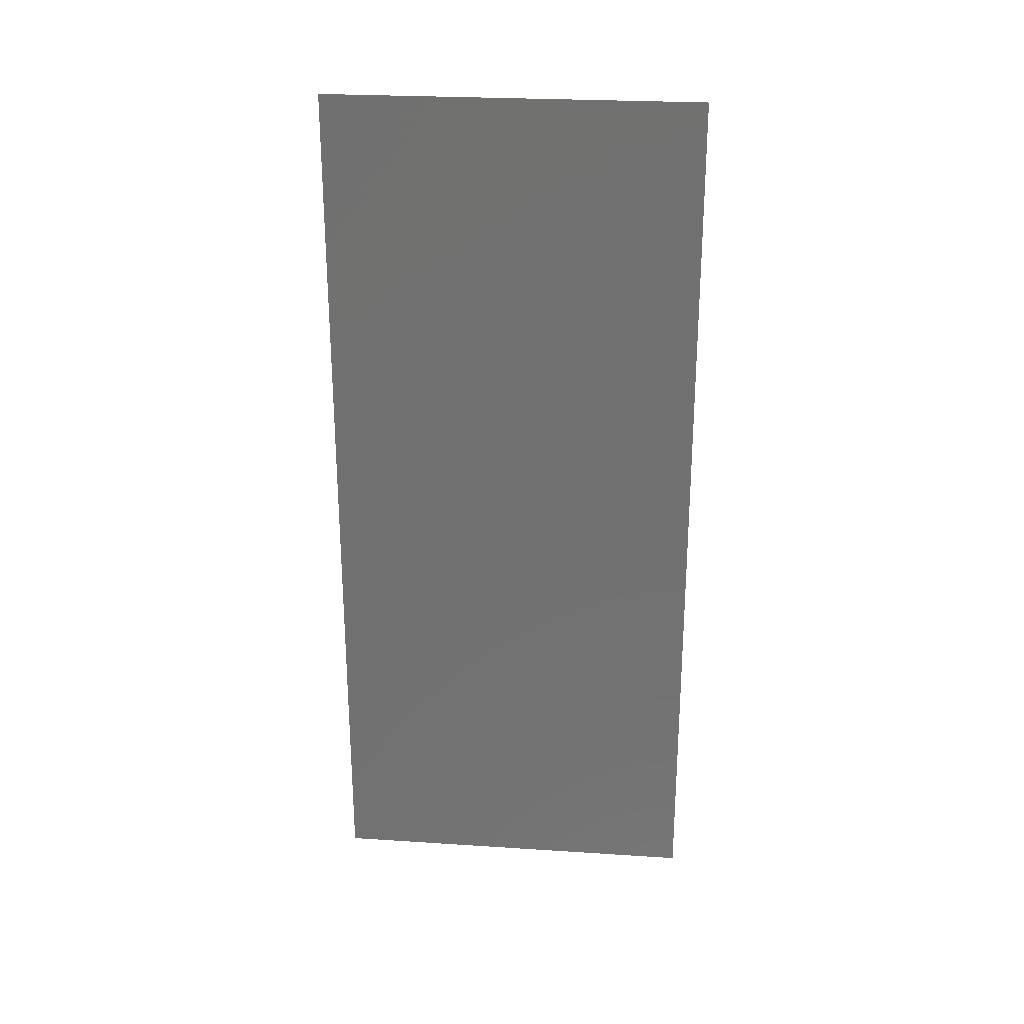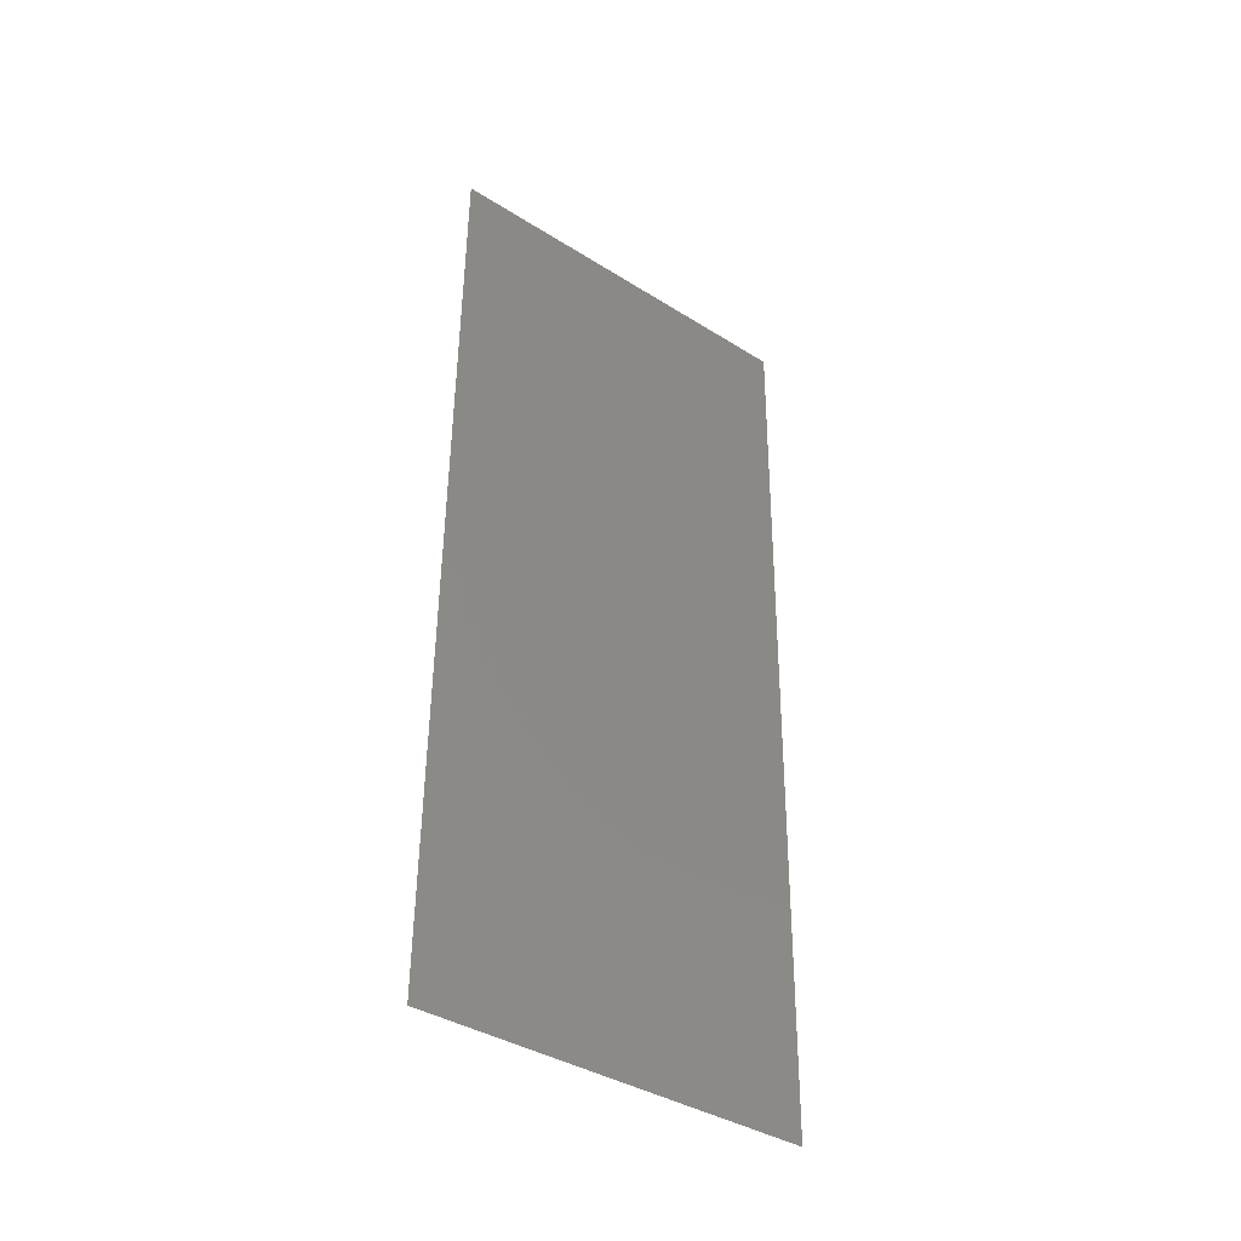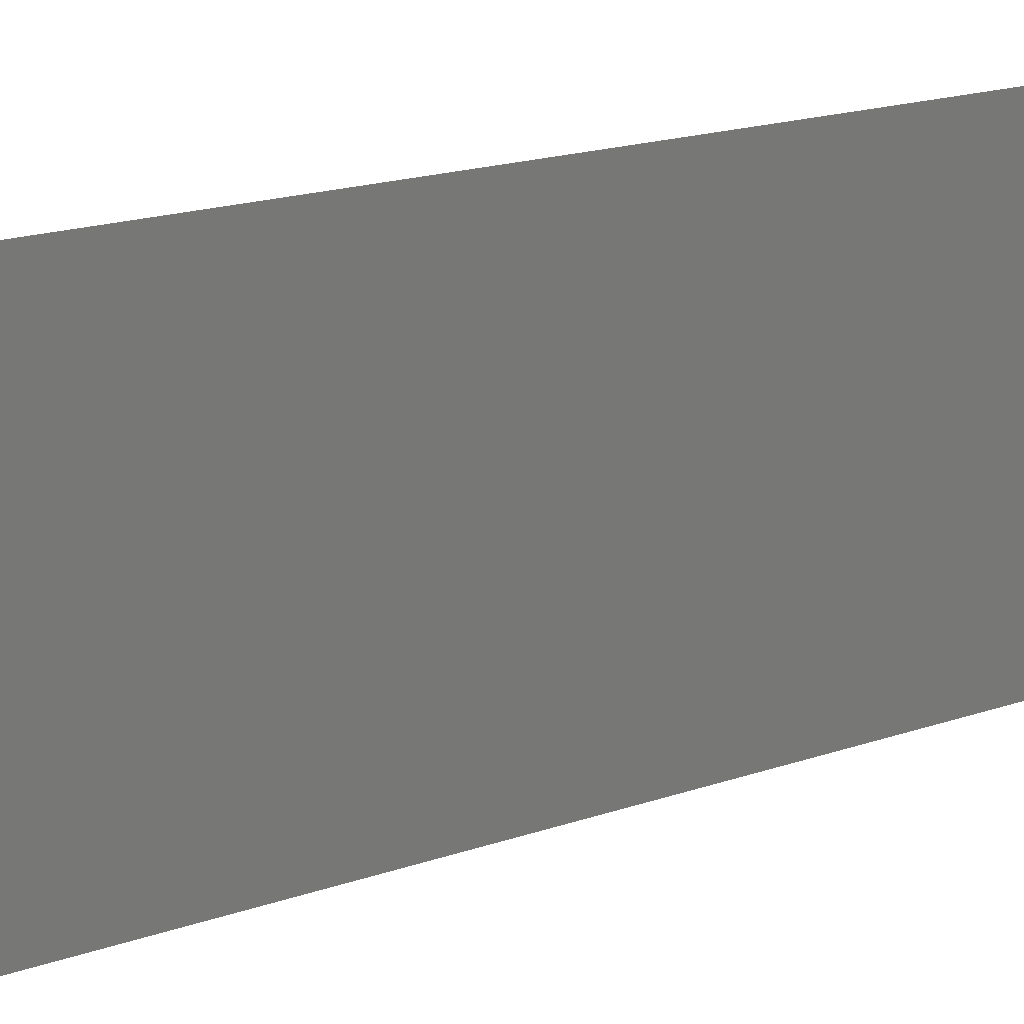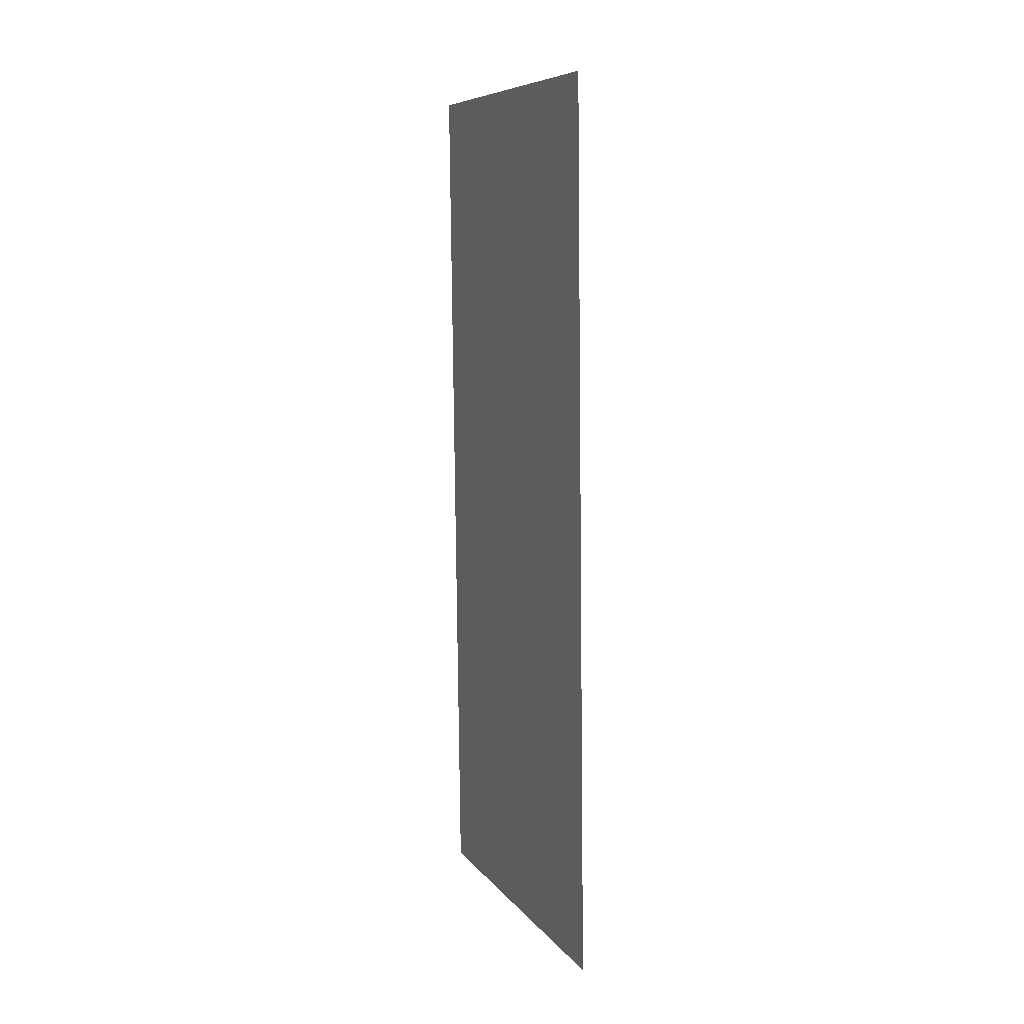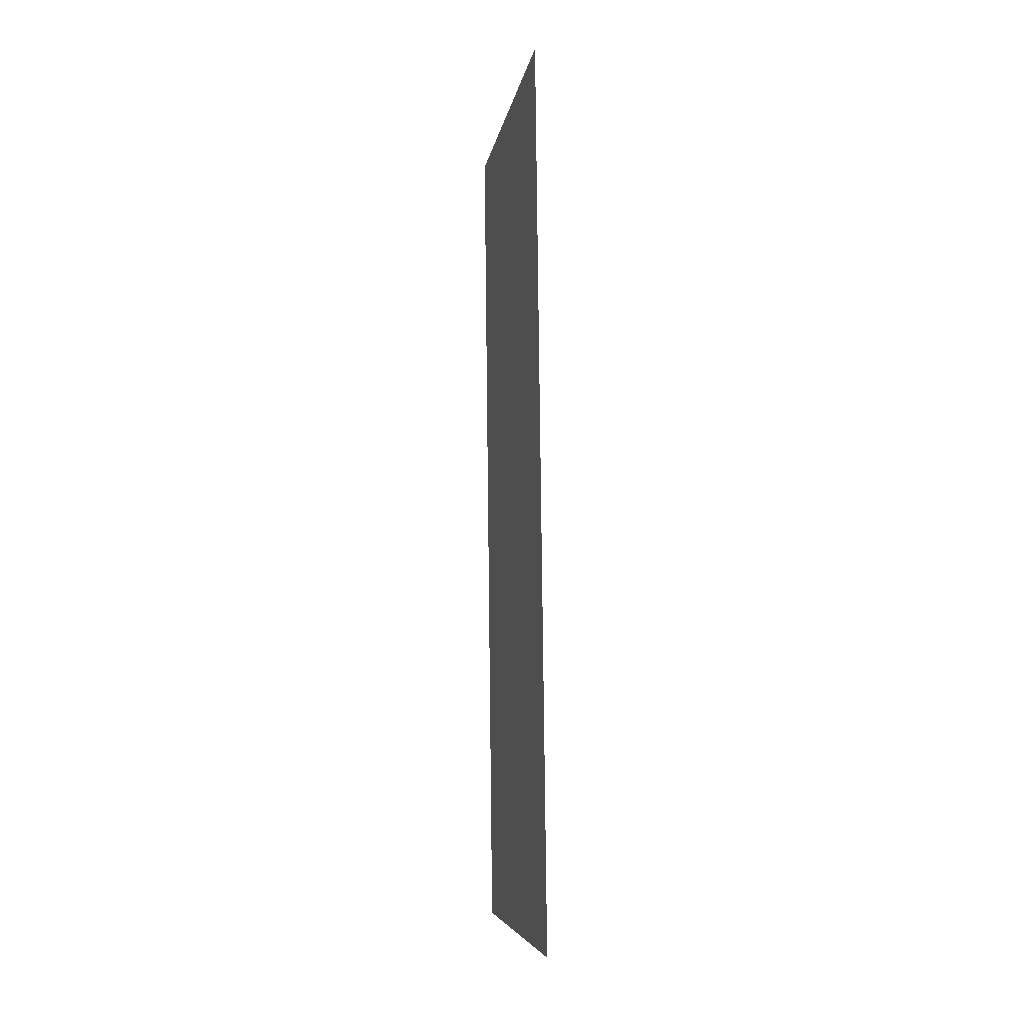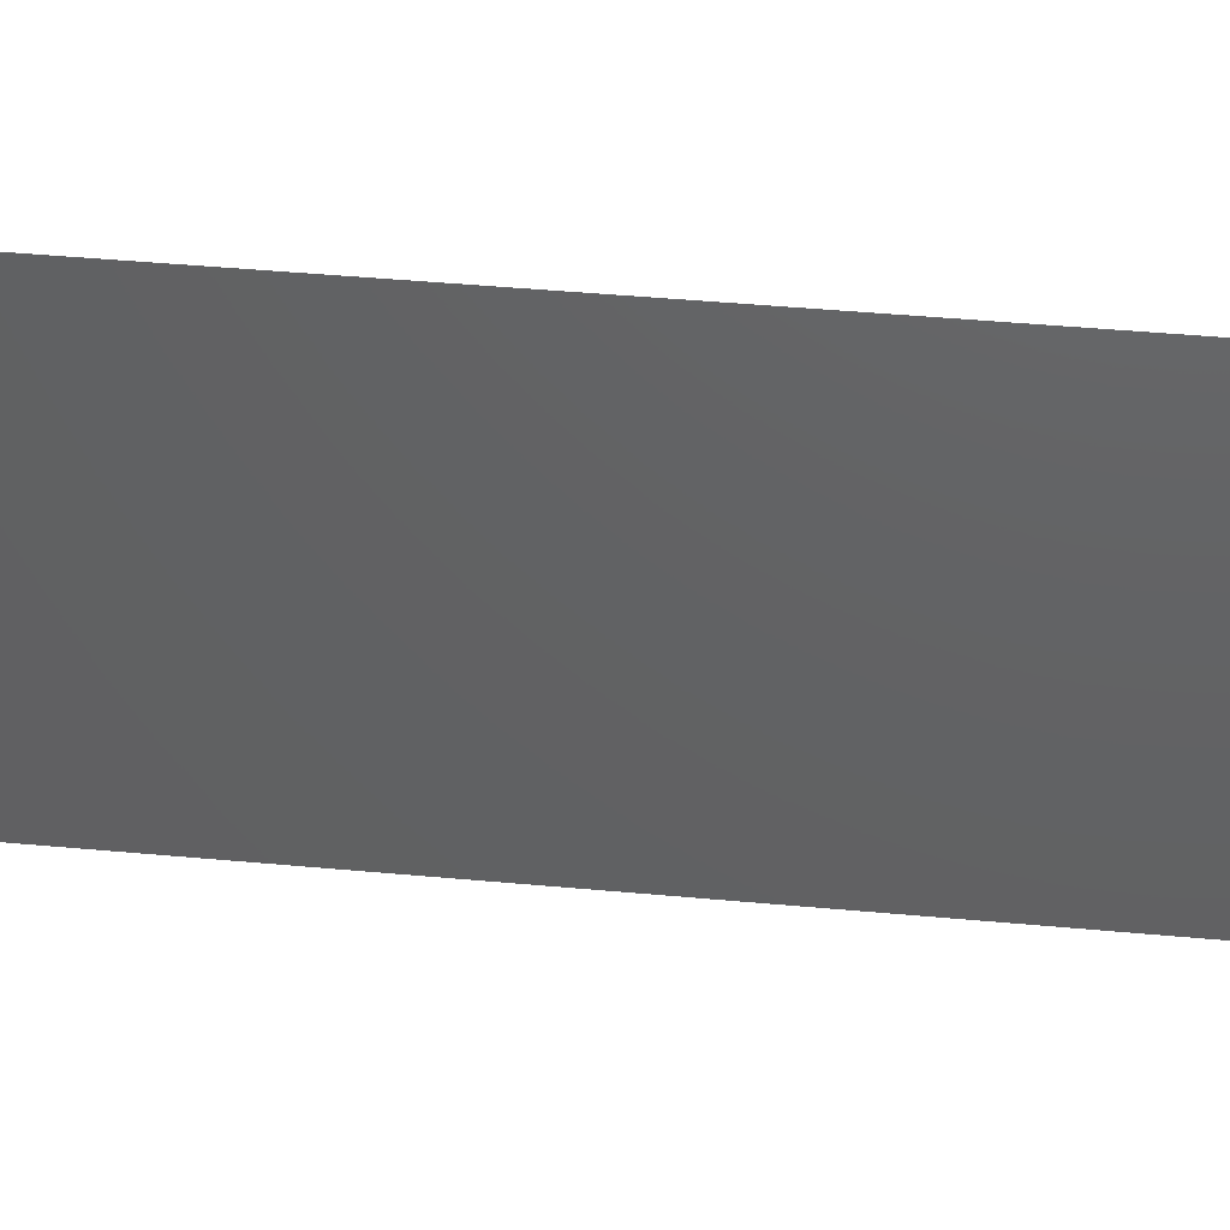
<metadata>
{"format":"stl","ext":"stl","renderer":"f3d","projection":"perspective","resolution":1024,"background":"white","views":[{"elev":25.2,"azim":96.0,"up":"+Y"},{"elev":-38.8,"azim":51.8,"up":"+Y"},{"elev":19.0,"azim":56.3,"up":"+Z"},{"elev":8.1,"azim":159.3,"up":"+Y"},{"elev":-6.7,"azim":171.5,"up":"+Y"},{"elev":46.2,"azim":95.3,"up":"+Z"}]}
</metadata>
<code>
# stl→obj: 17 verts, 20 faces
v 0.008406 0.0351 0.02
v 0.008439 0.03803 0.008423
v 0.008541 0.0468 0.02
v 0.008541 0.0468 0.01
v 0.008541 0.0468 0
v 0.008 0 0
v 0.008101 0.008775 0.008423
v 0.008 0 0.01
v 0.008406 0.0351 0
v 0.008135 0.0117 0
v 0.008208 0.01804 0.009737
v 0.008333 0.02884 0.009693
v 0.00827 0.0234 0.02
v 0.00827 0.0234 0
v 0.008135 0.0117 0.02
v 0.008063 0.005428 0.015
v 0.008 0 0.02
f 1 2 3
f 4 2 5
f 6 7 8
f 5 2 9
f 10 7 6
f 11 12 13
f 14 12 11
f 13 12 1
f 14 11 10
f 9 12 14
f 15 11 13
f 15 7 11
f 12 2 1
f 15 16 7
f 17 16 15
f 9 2 12
f 11 7 10
f 8 16 17
f 7 16 8
f 3 2 4

</code>
